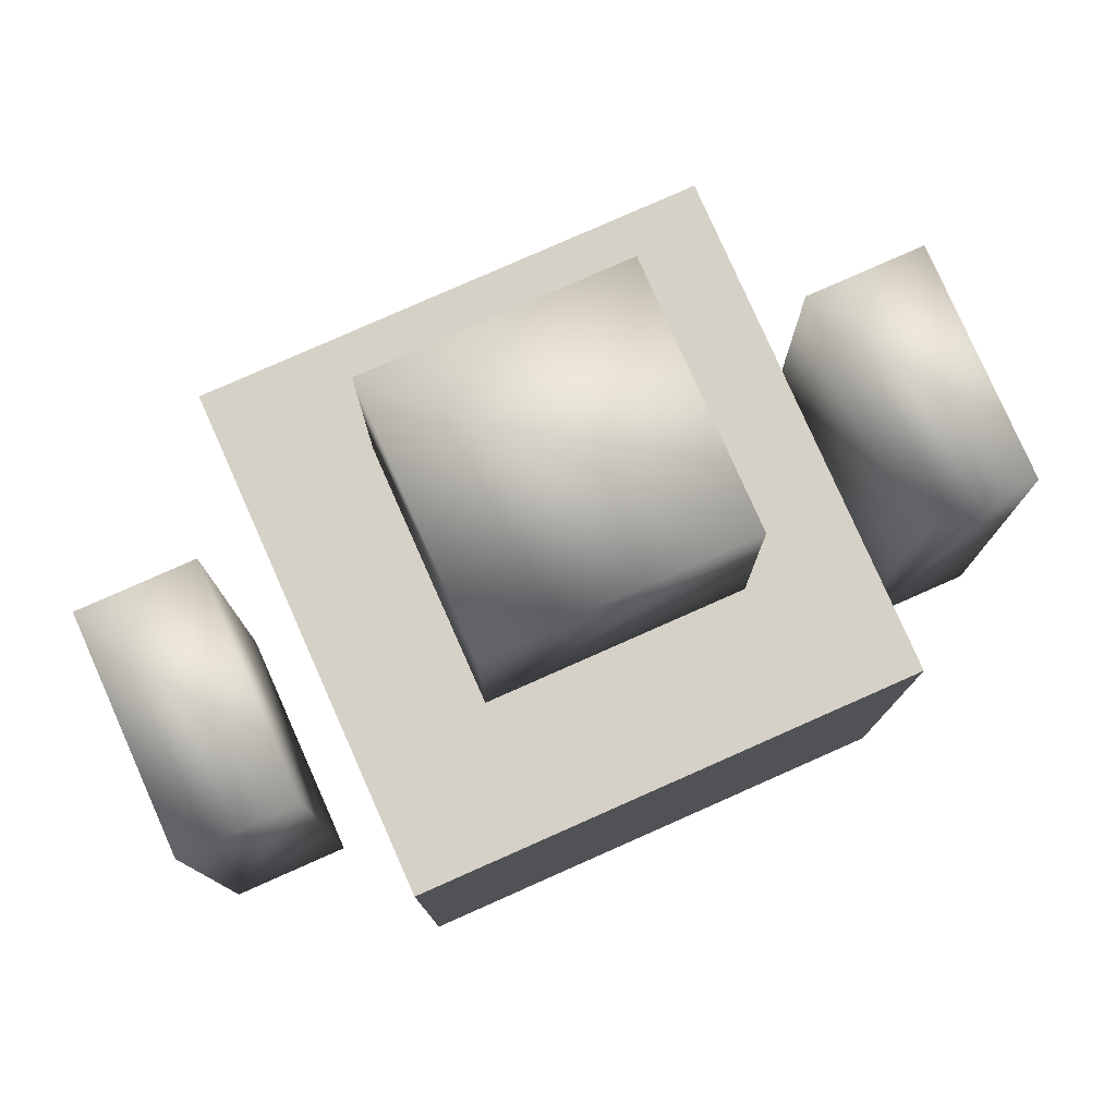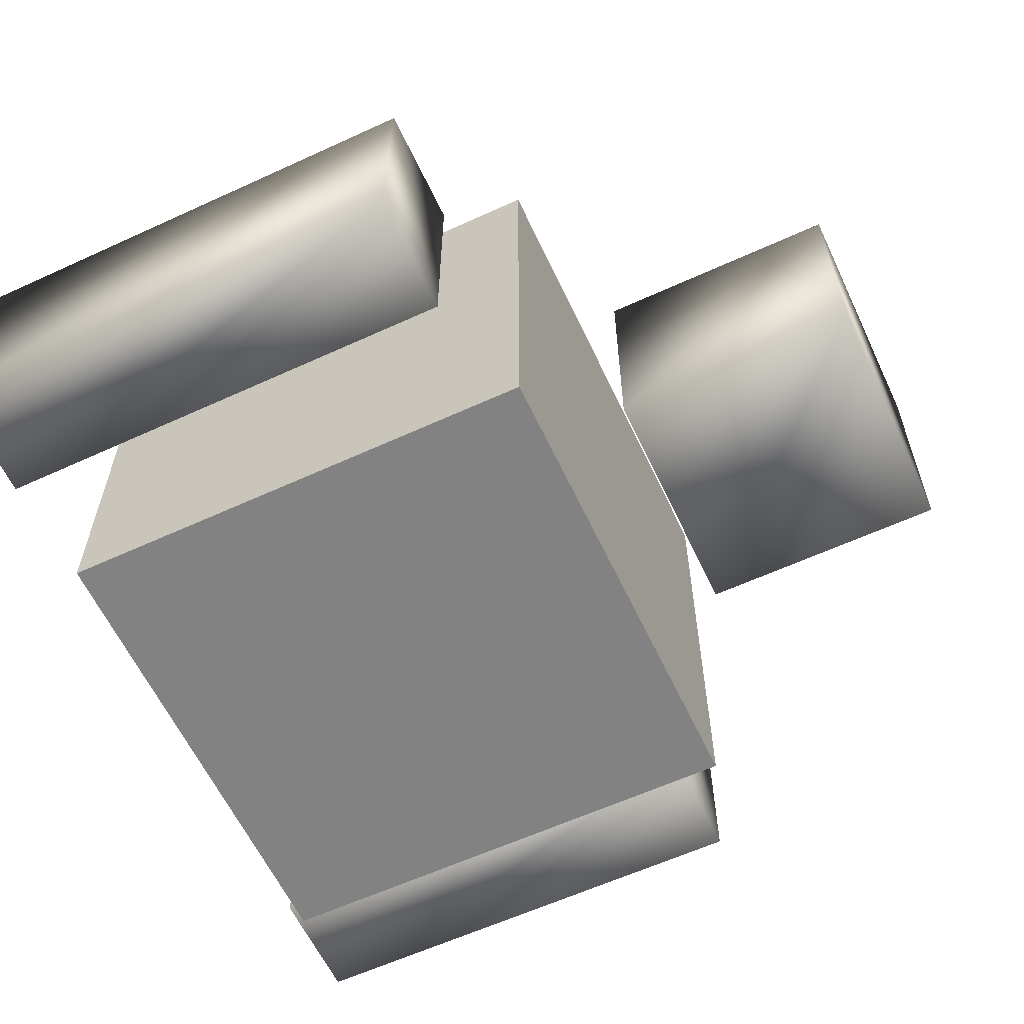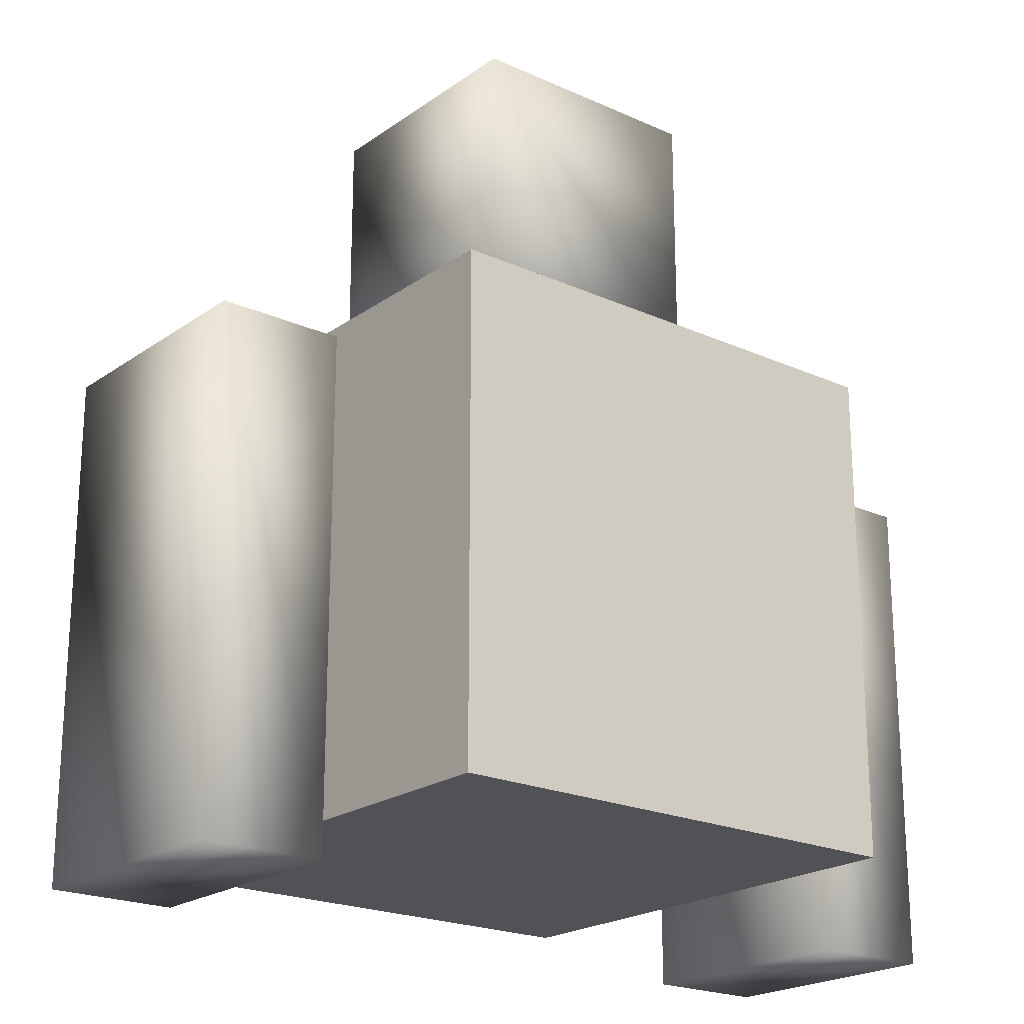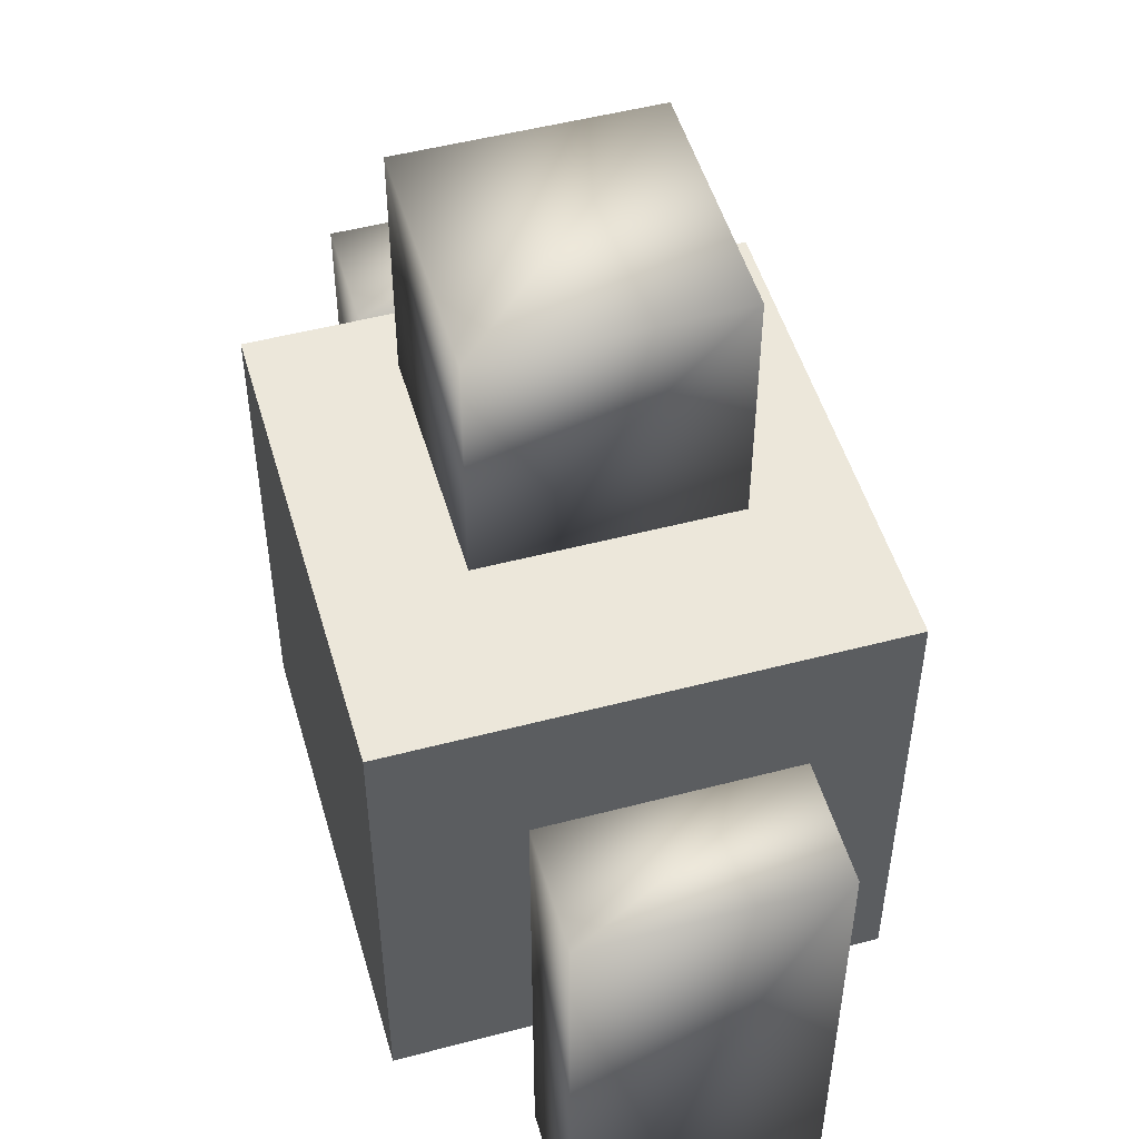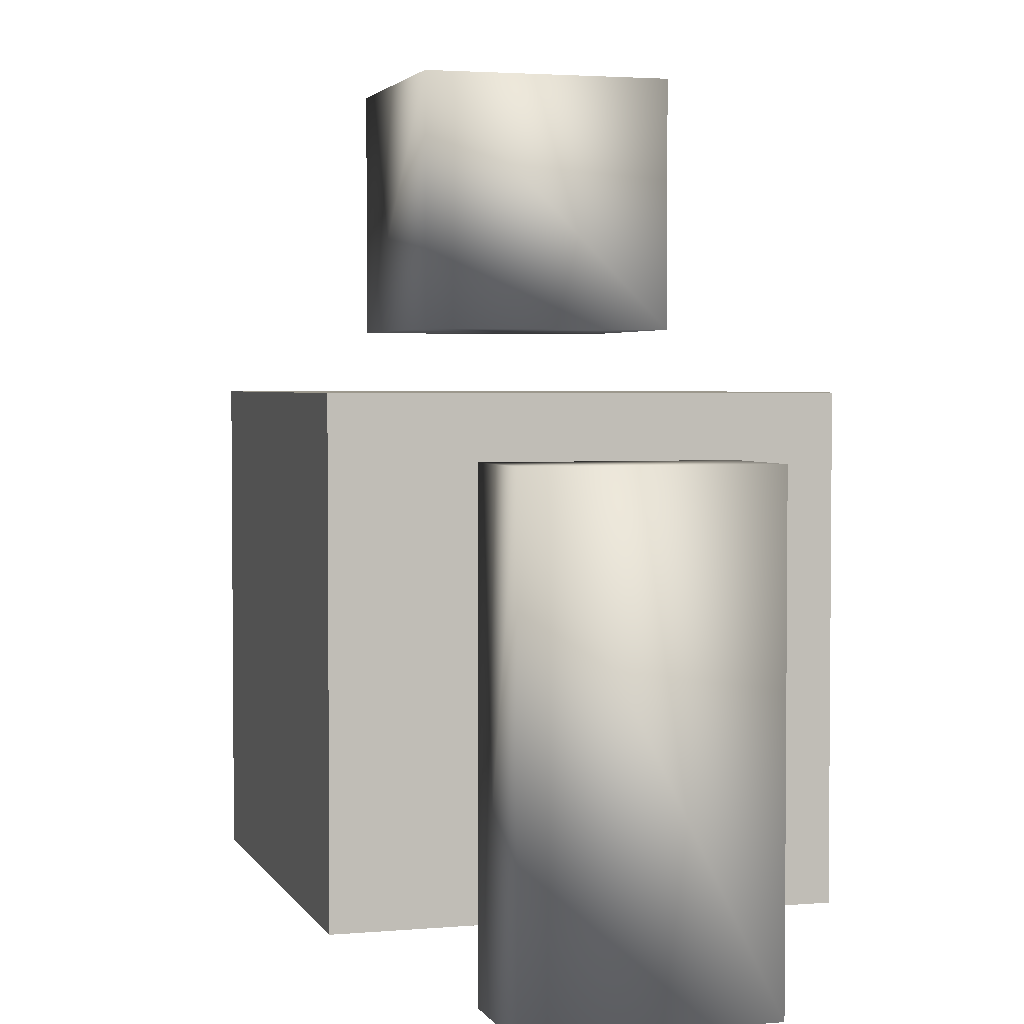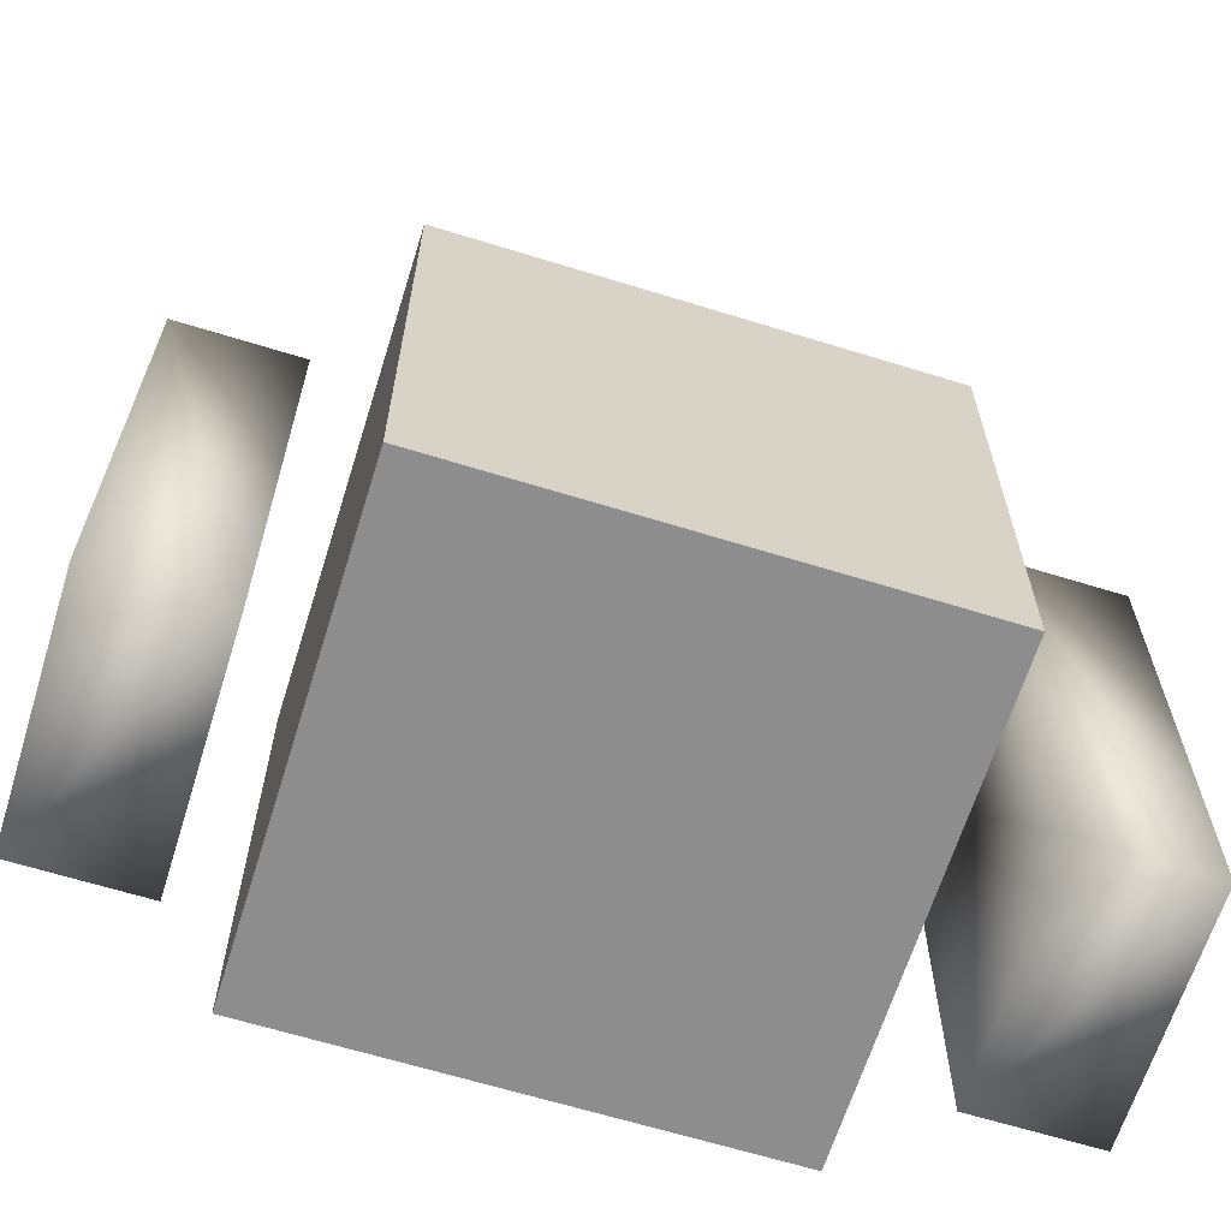
<metadata>
{"format":"obj","ext":"obj","renderer":"f3d","projection":"perspective","resolution":1024,"background":"white","views":[{"elev":79.2,"azim":-23.9,"up":"+Y"},{"elev":-60.9,"azim":115.1,"up":"+Z"},{"elev":-21.2,"azim":141.1,"up":"+Y"},{"elev":50.7,"azim":-106.0,"up":"+Y"},{"elev":3.0,"azim":73.5,"up":"+Y"},{"elev":-64.7,"azim":162.7,"up":"+Y"}]}
</metadata>
<code>
g cube Mesh Mesh Mesh
v -0.5 1.25 -0.5
v 0.5 2.25 -0.5
v 0.5 1.25 -0.5
v -0.5 2.25 -0.5
v -0.5 2.25 0.5
v -0.5 1.25 0.5
v 0.5 2.25 0.5
v 0.5 1.25 0.5
f 1 2 3
f 1 4 2
f 1 5 4
f 1 6 5
f 4 7 2
f 4 5 7
f 3 2 7
f 3 7 8
f 1 3 8
f 1 8 6
f 6 8 7
f 6 7 5
g cube Mesh Mesh Mesh
v -1 -1 -1
v 1 1 -1
v 1 -1 -1
v -1 1 -1
v -1 1 1
v -1 -1 1
v 1 1 1
v 1 -1 1
f 9 10 11
f 9 12 10
f 9 13 12
f 9 14 13
f 12 15 10
f 12 13 15
f 11 10 15
f 11 15 16
f 9 11 16
f 9 16 14
f 14 16 15
f 14 15 13
g cube Mesh Mesh Mesh
v 1.25 -1.25 -0.5
v 1.75 0.75 -0.5
v 1.75 -1.25 -0.5
v 1.25 0.75 -0.5
v 1.25 0.75 0.5
v 1.25 -1.25 0.5
v 1.75 0.75 0.5
v 1.75 -1.25 0.5
f 17 18 19
f 17 20 18
f 17 21 20
f 17 22 21
f 20 23 18
f 20 21 23
f 19 18 23
f 19 23 24
f 17 19 24
f 17 24 22
f 22 24 23
f 22 23 21
g cube Mesh Mesh Mesh
v -1.75 -1.25 -0.5
v -1.25 0.75 -0.5
v -1.25 -1.25 -0.5
v -1.75 0.75 -0.5
v -1.75 0.75 0.5
v -1.75 -1.25 0.5
v -1.25 0.75 0.5
v -1.25 -1.25 0.5
f 25 26 27
f 25 28 26
f 25 29 28
f 25 30 29
f 28 31 26
f 28 29 31
f 27 26 31
f 27 31 32
f 25 27 32
f 25 32 30
f 30 32 31
f 30 31 29

</code>
